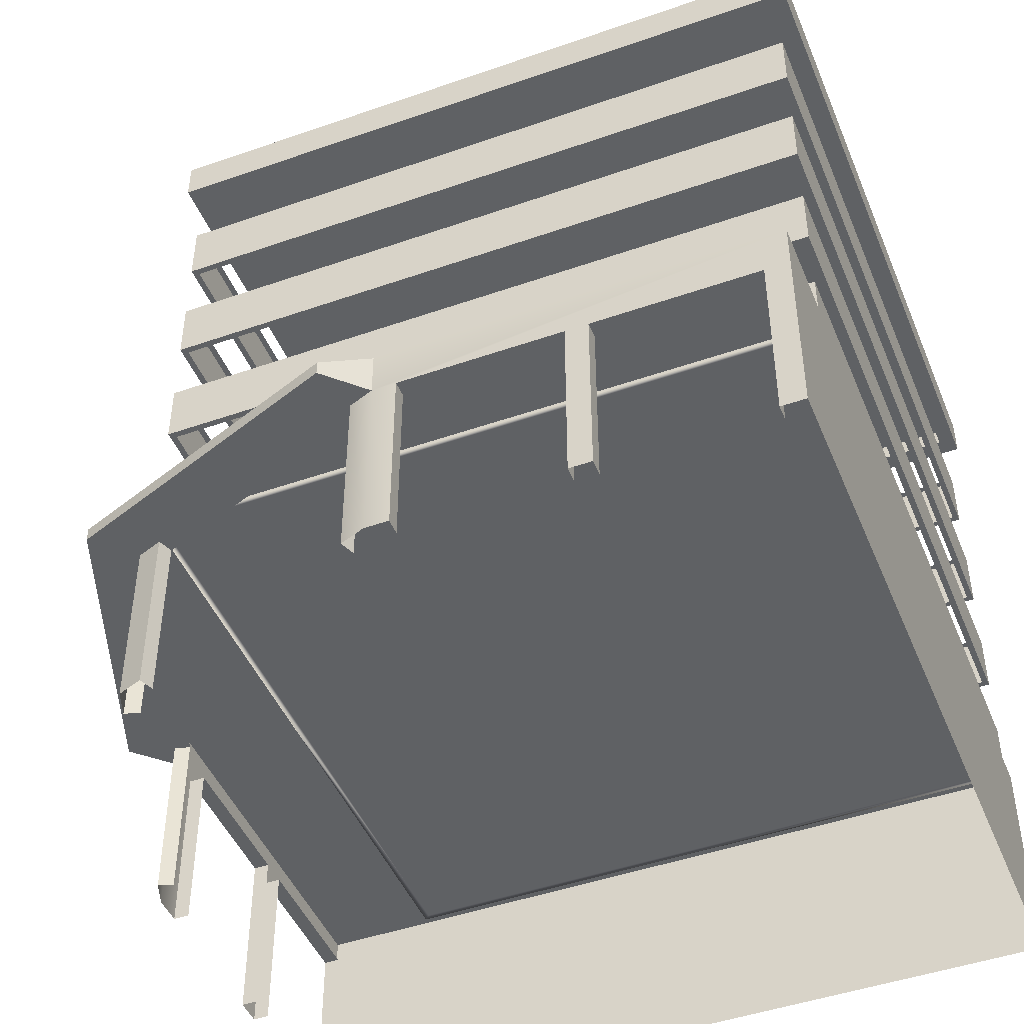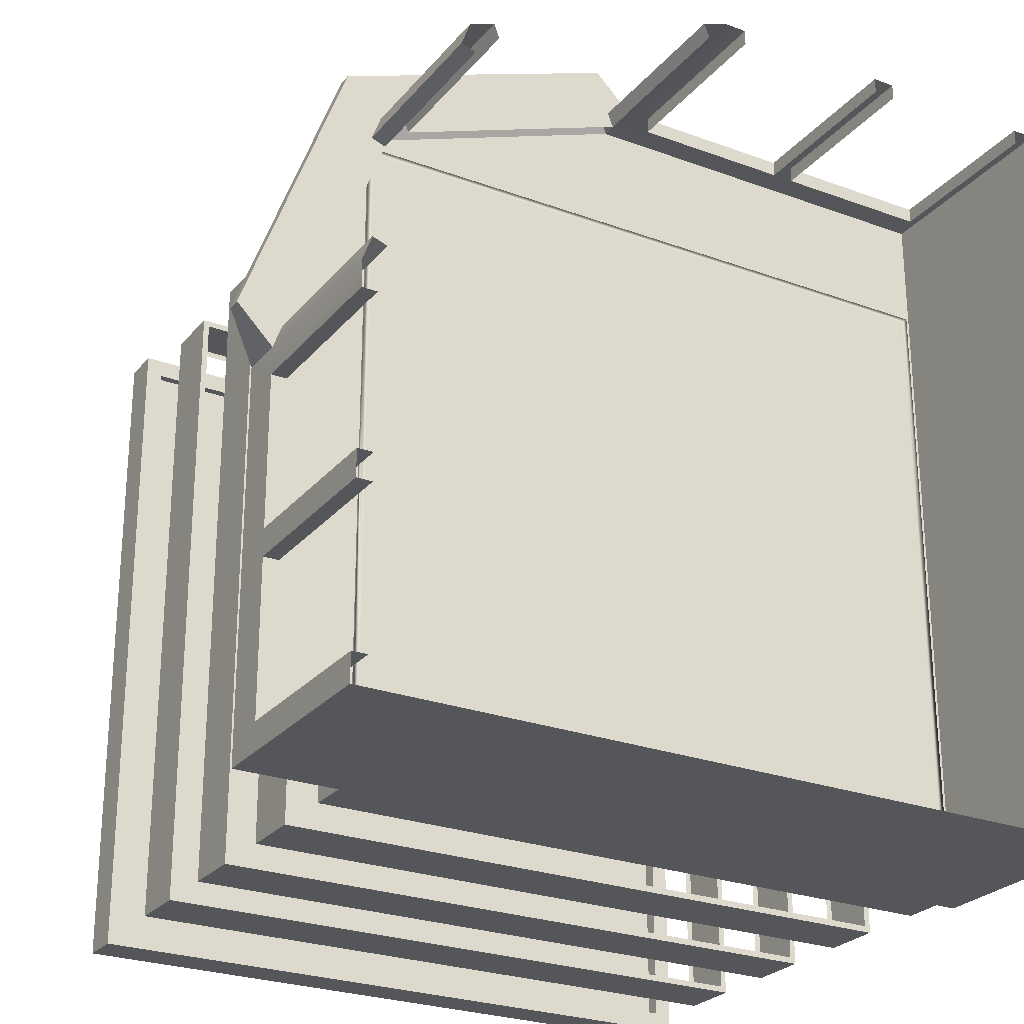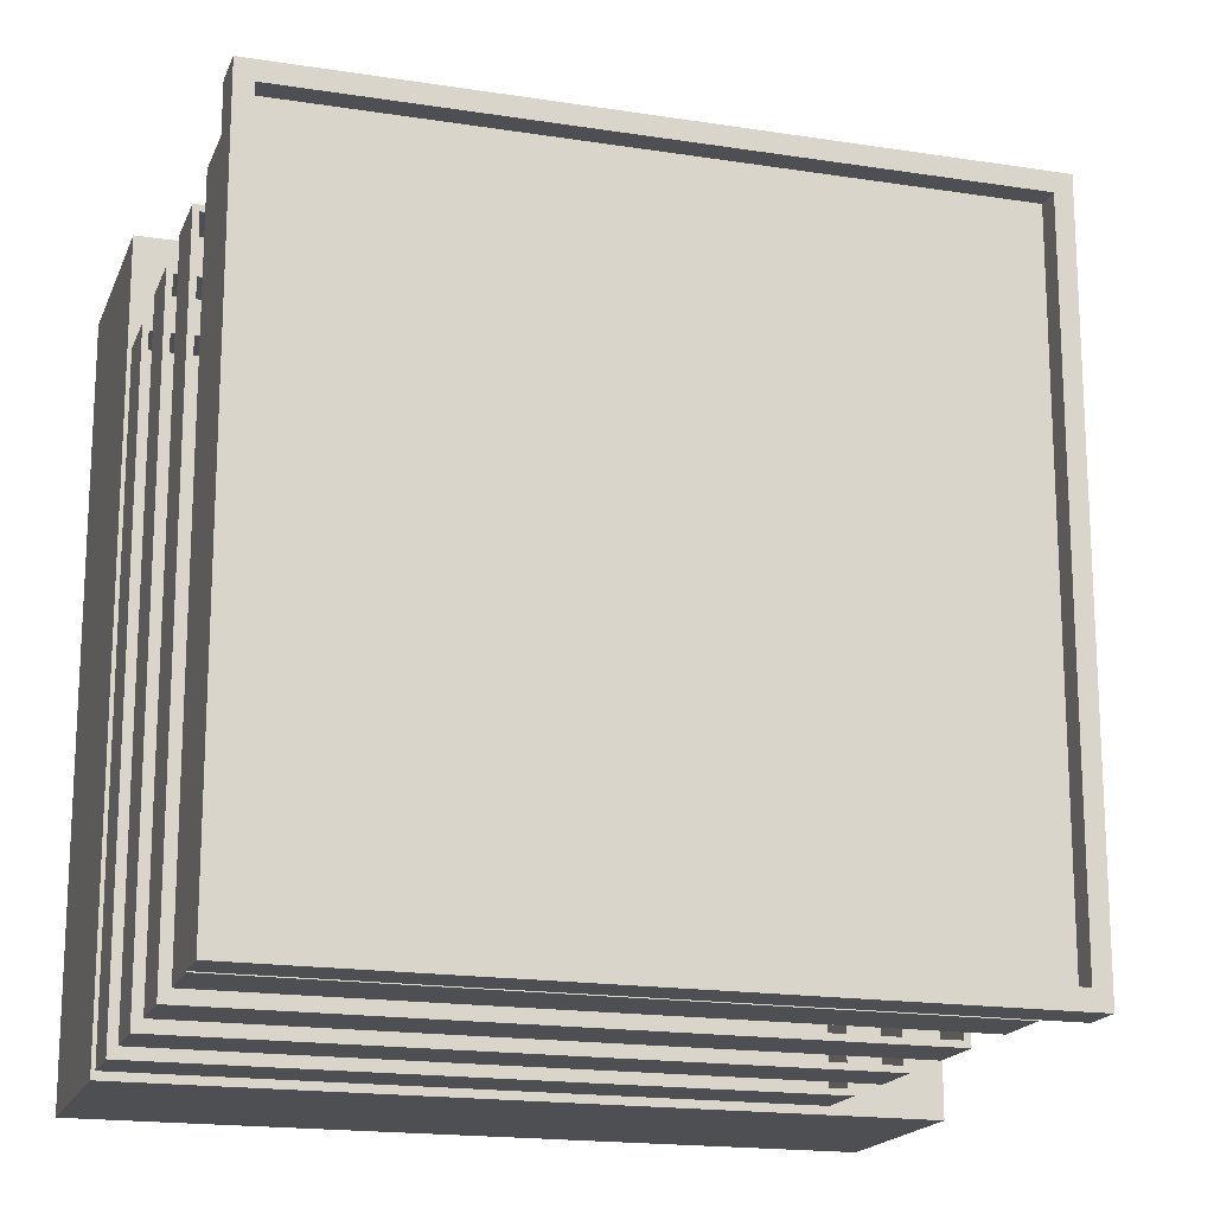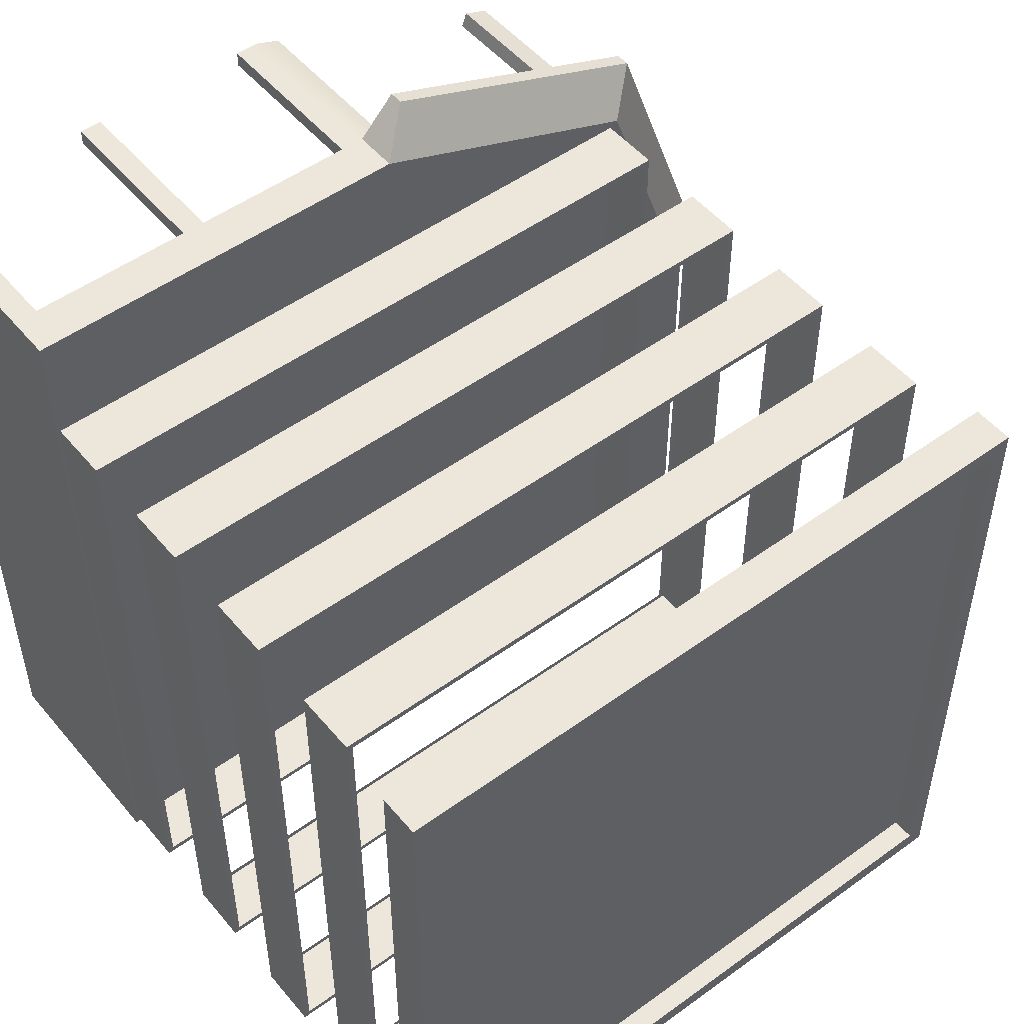
<metadata>
{"format":"obj","ext":"obj","renderer":"f3d","projection":"perspective","resolution":1024,"background":"white","views":[{"elev":-46.4,"azim":21.8,"up":"+Y"},{"elev":-26.0,"azim":-30.3,"up":"+Z"},{"elev":-17.8,"azim":162.9,"up":"+Z"},{"elev":50.8,"azim":141.6,"up":"+Z"}]}
</metadata>
<code>
v -4.728 10.95 4.703
v -4.728 12.06 4.703
v 7.207 12.06 4.703
v 7.207 10.95 4.703
v 7.207 10.95 4.703
v 7.207 12.06 4.703
v 7.207 12.06 -7.156
v 7.207 10.95 -7.156
v 7.207 10.95 -7.156
v 7.207 12.06 -7.156
v -4.728 12.06 -7.156
v -4.728 10.95 -7.156
v -4.728 10.95 -7.156
v -4.728 12.06 -7.156
v -4.728 12.06 4.703
v -4.728 10.95 4.703
v -4.728 8.611 4.703
v -4.728 9.737 4.703
v 7.207 9.737 4.703
v 7.207 8.611 4.703
v 7.207 8.611 4.703
v 7.207 9.737 4.703
v 7.207 9.737 -7.156
v 7.207 8.611 -7.156
v 7.207 8.611 -7.156
v 7.207 9.737 -7.156
v -4.728 9.737 -7.156
v -4.728 8.611 -7.156
v -4.728 8.611 -7.156
v -4.728 9.737 -7.156
v -4.728 9.737 4.703
v -4.728 8.611 4.703
v -4.728 6.274 4.703
v -4.728 7.395 4.703
v 7.207 7.395 4.703
v 7.207 6.274 4.703
v 7.207 6.274 4.703
v 7.207 7.395 4.703
v 7.207 7.395 -7.156
v 7.207 6.274 -7.156
v 7.207 6.274 -7.156
v 7.207 7.395 -7.156
v -4.728 7.395 -7.156
v -4.728 6.274 -7.156
v -4.728 6.274 -7.156
v -4.728 7.395 -7.156
v -4.728 7.395 4.703
v -4.728 6.274 4.703
v -4.728 3.938 4.703
v -4.728 5.07 4.703
v 7.207 5.07 4.703
v 7.207 3.938 4.703
v 7.207 3.938 4.703
v 7.207 5.07 4.703
v 7.207 5.07 -7.156
v 7.207 3.938 -7.156
v 7.207 3.938 -7.156
v 7.207 5.07 -7.156
v -4.728 5.07 -7.156
v -4.728 3.938 -7.156
v -4.728 3.938 -7.156
v -4.728 5.07 -7.156
v -4.728 5.07 4.703
v -4.728 3.938 4.703
v -4.617 10.95 4.593
v -4.728 10.95 4.703
v 7.207 10.95 4.703
v 7.097 10.95 4.593
v 7.207 10.95 -7.156
v 7.097 10.95 -7.046
v 7.097 12.06 4.593
v 7.207 12.06 4.703
v -4.728 12.06 4.703
v -4.617 12.06 4.593
v 7.097 12.06 -7.046
v 7.207 12.06 -7.156
v 7.097 10.95 -7.046
v 7.207 10.95 -7.156
v -4.728 10.95 -7.156
v -4.617 10.95 -7.046
v -4.728 10.95 4.703
v -4.617 10.95 4.593
v -4.617 12.06 -7.046
v -4.728 12.06 -7.156
v 7.207 12.06 -7.156
v 7.097 12.06 -7.046
v -4.617 12.06 4.593
v -4.728 12.06 4.703
v -4.617 8.611 4.593
v -4.728 8.611 4.703
v 7.207 8.611 4.703
v 7.097 8.611 4.593
v 7.207 8.611 -7.156
v 7.097 8.611 -7.046
v 7.097 9.737 4.593
v 7.207 9.737 4.703
v -4.728 9.737 4.703
v -4.617 9.737 4.593
v 7.097 9.737 -7.046
v 7.207 9.737 -7.156
v 7.097 8.611 -7.046
v 7.207 8.611 -7.156
v -4.728 8.611 -7.156
v -4.617 8.611 -7.046
v -4.728 8.611 4.703
v -4.617 8.611 4.593
v -4.617 9.737 -7.046
v -4.728 9.737 -7.156
v 7.207 9.737 -7.156
v 7.097 9.737 -7.046
v -4.617 9.737 4.593
v -4.728 9.737 4.703
v -4.617 6.274 4.593
v -4.728 6.274 4.703
v 7.207 6.274 4.703
v 7.097 6.274 4.593
v 7.207 6.274 -7.156
v 7.097 6.274 -7.046
v 7.097 7.395 4.593
v 7.207 7.395 4.703
v -4.728 7.395 4.703
v -4.617 7.395 4.593
v 7.097 7.395 -7.046
v 7.207 7.395 -7.156
v 7.097 6.274 -7.046
v 7.207 6.274 -7.156
v -4.728 6.274 -7.156
v -4.617 6.274 -7.046
v -4.728 6.274 4.703
v -4.617 6.274 4.593
v -4.617 7.395 -7.046
v -4.728 7.395 -7.156
v 7.207 7.395 -7.156
v 7.097 7.395 -7.046
v -4.617 7.395 4.593
v -4.728 7.395 4.703
v -4.617 3.938 4.593
v -4.728 3.938 4.703
v 7.207 3.938 4.703
v 7.097 3.938 4.593
v 7.207 3.938 -7.156
v 7.097 3.938 -7.046
v 7.097 5.07 4.593
v 7.207 5.07 4.703
v -4.728 5.07 4.703
v -4.617 5.07 4.593
v 7.097 5.07 -7.046
v 7.207 5.07 -7.156
v 7.097 3.938 -7.046
v 7.207 3.938 -7.156
v -4.728 3.938 -7.156
v -4.617 3.938 -7.046
v -4.728 3.938 4.703
v -4.617 3.938 4.593
v -4.617 5.07 -7.046
v -4.728 5.07 -7.156
v 7.207 5.07 -7.156
v 7.097 5.07 -7.046
v -4.617 5.07 4.593
v -4.728 5.07 4.703
v 0.2677 3.967 6.716
v -6.742 3.967 -0.2943
v 0.2677 3.967 -0.2943
v -4.886 3.967 4.79
v 7.278 3.967 6.716
v 7.278 3.967 -0.2943
v 0.2677 3.967 -7.304
v -6.742 3.967 -7.304
v 7.278 3.967 -7.304
v 7.278 9.691e-06 -0.2943
v 7.278 3.174 6.716
v 7.278 3.174 -0.2943
v 7.278 9.691e-06 -7.304
v 7.278 3.174 -7.304
v 7.278 3.967 -0.2943
v 7.278 3.967 6.716
v 7.278 3.967 -7.304
v 7.278 9.691e-06 6.716
v 0.2677 9.691e-06 -7.304
v 7.278 3.174 -7.304
v 0.2677 3.174 -7.304
v 7.278 9.691e-06 -7.304
v -6.742 9.691e-06 -7.304
v -6.742 3.174 -7.304
v 0.2677 3.967 -7.304
v 7.278 3.967 -7.304
v -6.742 3.967 -7.304
v -6.742 9.691e-06 -3.555
v -6.742 3.174 -4.044
v -6.742 3.174 -3.555
v -6.742 9.691e-06 -4.044
v 3.973 9.691e-06 6.716
v 3.573 3.174 6.716
v 3.973 3.174 6.716
v 3.573 9.691e-06 6.716
v -0.3969 3.427 7.38
v -5.551 3.174 5.454
v -5.551 3.427 5.454
v -5.099 3.174 5.623
v -0.8485 3.174 7.212
v -0.3969 3.174 7.38
v -6.742 3.967 -0.2943
v -6.742 3.174 -7.304
v -6.742 3.967 -7.304
v -6.742 3.174 -6.797
v -6.742 3.174 -4.044
v -6.742 3.174 -3.555
v -6.742 3.174 -0.8011
v -6.742 3.174 -0.2943
v 7.278 3.967 6.716
v 0.2677 3.174 6.716
v 0.2677 3.967 6.716
v 0.6927 3.174 6.716
v 3.573 3.174 6.716
v 3.973 3.174 6.716
v 6.853 3.174 6.716
v 7.278 3.174 6.716
v -5.551 3.427 5.454
v -7.407 3.174 0.3703
v -7.407 3.427 0.3703
v -7.244 3.174 0.8158
v -5.713 3.174 5.009
v -5.551 3.174 5.454
v 0.2677 9.691e-06 6.716
v -0.1839 3.174 6.547
v 0.2677 3.174 6.716
v -0.1839 9.691e-06 6.547
v 0.6927 9.691e-06 6.716
v 0.6927 3.174 6.716
v -4.886 3.174 4.79
v -4.434 9.691e-06 4.958
v -4.886 9.691e-06 4.79
v -4.434 3.174 4.958
v -4.886 9.691e-06 4.79
v -5.049 3.174 4.344
v -4.886 3.174 4.79
v -5.049 9.691e-06 4.344
v -6.742 3.174 -0.2943
v -6.58 9.691e-06 0.1512
v -6.742 9.691e-06 -0.2943
v -6.58 3.174 0.1512
v -6.742 3.174 -0.8011
v -6.742 9.691e-06 -0.8011
v 7.278 9.691e-06 6.716
v 6.853 3.174 6.716
v 7.278 3.174 6.716
v 6.853 9.691e-06 6.716
v -6.742 3.174 -7.304
v -6.742 9.691e-06 -6.797
v -6.742 9.691e-06 -7.304
v -6.742 3.174 -6.797
v -0.1839 9.691e-06 6.547
v -0.08673 3.174 6.287
v -0.1839 3.174 6.547
v -0.08673 9.691e-06 6.287
v -0.1839 3.174 6.547
v -4.337 3.174 4.698
v -4.434 3.174 4.958
v -0.08673 3.174 6.287
v -4.434 3.174 4.958
v -4.337 9.691e-06 4.698
v -4.434 9.691e-06 4.958
v -4.337 3.174 4.698
v -5.049 9.691e-06 4.344
v -4.788 3.174 4.249
v -5.049 3.174 4.344
v -4.788 9.691e-06 4.249
v -5.049 3.174 4.344
v -6.319 3.174 0.05599
v -6.58 3.174 0.1512
v -4.788 3.174 4.249
v -6.58 3.174 0.1512
v -6.319 9.691e-06 0.05599
v -6.58 9.691e-06 0.1512
v -6.319 3.174 0.05599
v 6.853 9.691e-06 6.716
v 6.853 3.174 6.438
v 6.853 3.174 6.716
v 6.853 9.691e-06 6.438
v 6.853 3.174 6.716
v 3.973 3.174 6.438
v 3.973 3.174 6.716
v 6.853 3.174 6.438
v 3.973 3.174 6.716
v 3.973 9.691e-06 6.438
v 3.973 9.691e-06 6.716
v 3.973 3.174 6.438
v 0.6927 3.174 6.716
v 0.6927 9.691e-06 6.438
v 0.6927 9.691e-06 6.716
v 0.6927 3.174 6.438
v 3.573 9.691e-06 6.716
v 3.573 3.174 6.438
v 3.573 3.174 6.716
v 3.573 9.691e-06 6.438
v 3.573 3.174 6.716
v 0.6927 3.174 6.438
v 0.6927 3.174 6.716
v 3.573 3.174 6.438
v -6.742 9.691e-06 -0.8011
v -6.465 3.174 -0.8011
v -6.742 3.174 -0.8011
v -6.465 9.691e-06 -0.8011
v -6.742 3.174 -0.8011
v -6.465 3.174 -3.555
v -6.742 3.174 -3.555
v -6.465 3.174 -0.8011
v -6.742 3.174 -3.555
v -6.465 9.691e-06 -3.555
v -6.742 9.691e-06 -3.555
v -6.465 3.174 -3.555
v -6.742 3.174 -6.797
v -6.465 9.691e-06 -6.797
v -6.742 9.691e-06 -6.797
v -6.465 3.174 -6.797
v -6.742 9.691e-06 -4.044
v -6.465 3.174 -4.044
v -6.742 3.174 -4.044
v -6.465 9.691e-06 -4.044
v -6.742 3.174 -4.044
v -6.465 3.174 -6.797
v -6.742 3.174 -6.797
v -6.465 3.174 -4.044
v 0.2677 3.967 6.716
v -5.551 3.427 5.454
v -4.886 3.967 4.79
v -5.551 3.427 5.454
v 0.2677 3.967 6.716
v -0.3969 3.427 7.38
v -4.886 3.967 4.79
v -7.407 3.427 0.3703
v -6.742 3.967 -0.2943
v -5.551 3.427 5.454
v -6.742 3.967 -0.2943
v -7.407 3.174 0.3703
v -6.742 3.174 -0.2943
v -7.407 3.427 0.3703
v -6.742 3.174 -0.2943
v -7.244 3.174 0.8158
v -6.58 3.174 0.1512
v -7.407 3.174 0.3703
v -5.713 3.174 5.009
v -5.049 3.174 4.344
v -5.551 3.174 5.454
v -4.886 3.174 4.79
v -5.099 3.174 5.623
v -4.434 3.174 4.958
v -0.8485 3.174 7.212
v -0.1839 3.174 6.547
v -0.3969 3.174 7.38
v 0.2677 3.174 6.716
v 0.2677 3.174 6.716
v -0.3969 3.427 7.38
v 0.2677 3.967 6.716
v -0.3969 3.427 7.38
v 0.2677 3.174 6.716
v -0.3969 3.174 7.38
v -4.617 13.61 4.593
v -4.617 13.61 -7.046
v 7.097 13.61 -7.046
v 7.097 13.61 4.593
v -4.928 13.28 4.927
v -4.928 14.01 4.927
v 7.407 14.01 4.927
v 7.407 13.28 4.927
v 7.407 13.28 4.927
v 7.407 14.01 4.927
v 7.407 14.01 -7.38
v 7.407 13.28 -7.38
v 7.407 13.28 -7.38
v 7.407 14.01 -7.38
v -4.928 14.01 -7.38
v -4.928 13.28 -7.38
v -4.928 13.28 -7.38
v -4.928 14.01 -7.38
v -4.928 14.01 4.927
v -4.928 13.28 4.927
v -4.617 13.28 4.593
v -4.928 13.28 4.927
v 7.407 13.28 4.927
v 7.097 13.28 4.593
v 7.097 13.28 4.593
v 7.407 13.28 4.927
v 7.407 13.28 -7.38
v 7.097 13.28 -7.046
v 7.097 13.28 -7.046
v 7.407 13.28 -7.38
v -4.928 13.28 -7.38
v -4.617 13.28 -7.046
v -4.617 13.28 -7.046
v -4.928 13.28 -7.38
v -4.928 13.28 4.927
v -4.617 13.28 4.593
v 7.097 14.01 4.593
v 7.407 14.01 4.927
v -4.928 14.01 4.927
v -4.617 14.01 4.593
v -4.617 14.01 4.593
v -4.928 14.01 4.927
v -4.928 14.01 -7.38
v -4.617 14.01 -7.046
v -4.617 14.01 -7.046
v -4.928 14.01 -7.38
v 7.407 14.01 -7.38
v 7.097 14.01 -7.046
v 7.097 14.01 -7.046
v 7.407 14.01 -7.38
v 7.407 14.01 4.927
v 7.097 14.01 4.593
v -4.617 14.01 4.593
v -4.617 13.61 4.593
v 7.097 13.61 4.593
v 7.097 14.01 4.593
v 7.097 14.01 4.593
v 7.097 13.61 4.593
v 7.097 13.61 -7.046
v 7.097 14.01 -7.046
v 7.097 14.01 -7.046
v 7.097 13.61 -7.046
v -4.617 13.61 -7.046
v -4.617 14.01 -7.046
v -4.617 14.01 -7.046
v -4.617 13.61 -7.046
v -4.617 13.61 4.593
v -4.617 14.01 4.593
g TS_LA_Buildng_04_205433_47
f 1 3 2
f 1 4 3
f 5 7 6
f 5 8 7
f 9 11 10
f 9 12 11
f 13 15 14
f 13 16 15
f 17 19 18
f 17 20 19
f 21 23 22
f 21 24 23
f 25 27 26
f 25 28 27
f 29 31 30
f 29 32 31
f 33 35 34
f 33 36 35
f 37 39 38
f 37 40 39
f 41 43 42
f 41 44 43
f 45 47 46
f 45 48 47
f 49 51 50
f 49 52 51
f 53 55 54
f 53 56 55
f 57 59 58
f 57 60 59
f 61 63 62
f 61 64 63
f 65 67 66
f 65 68 67
f 68 69 67
f 68 70 69
f 71 73 72
f 71 74 73
f 75 71 72
f 75 72 76
f 77 79 78
f 77 80 79
f 80 81 79
f 80 82 81
f 83 85 84
f 83 86 85
f 87 83 84
f 87 84 88
f 89 91 90
f 89 92 91
f 92 93 91
f 92 94 93
f 95 97 96
f 95 98 97
f 99 95 96
f 99 96 100
f 101 103 102
f 101 104 103
f 104 105 103
f 104 106 105
f 107 109 108
f 107 110 109
f 111 107 108
f 111 108 112
f 113 115 114
f 113 116 115
f 116 117 115
f 116 118 117
f 119 121 120
f 119 122 121
f 123 119 120
f 123 120 124
f 125 127 126
f 125 128 127
f 128 129 127
f 128 130 129
f 131 133 132
f 131 134 133
f 135 131 132
f 135 132 136
f 137 139 138
f 137 140 139
f 140 141 139
f 140 142 141
f 143 145 144
f 143 146 145
f 147 143 144
f 147 144 148
f 149 151 150
f 149 152 151
f 152 153 151
f 152 154 153
f 155 157 156
f 155 158 157
f 159 155 156
f 159 156 160
f 161 163 162
f 162 164 161
f 163 161 165
f 165 166 163
f 162 163 167
f 167 168 162
f 169 167 163
f 163 166 169
f 170 172 171
f 172 170 173
f 173 174 172
f 171 172 175
f 175 176 171
f 177 175 172
f 172 174 177
f 171 178 170
f 179 181 180
f 180 182 179
f 181 179 183
f 183 184 181
f 180 181 185
f 185 186 180
f 187 185 181
f 181 184 187
f 188 190 189
f 189 191 188
f 192 194 193
f 193 195 192
f 196 198 197
f 196 197 199
f 196 199 200
f 201 196 200
f 202 204 203
f 202 203 205
f 202 205 206
f 202 206 207
f 202 207 208
f 209 202 208
f 210 212 211
f 210 211 213
f 210 213 214
f 210 214 215
f 210 215 216
f 217 210 216
f 218 220 219
f 218 219 221
f 218 221 222
f 223 218 222
f 224 226 225
f 225 227 224
f 226 224 228
f 228 229 226
f 230 232 231
f 231 233 230
f 234 236 235
f 235 237 234
f 238 240 239
f 239 241 238
f 240 238 242
f 242 243 240
f 244 246 245
f 245 247 244
f 248 250 249
f 249 251 248
f 252 254 253
f 253 255 252
f 256 258 257
f 257 259 256
f 260 262 261
f 261 263 260
f 264 266 265
f 265 267 264
f 268 270 269
f 269 271 268
f 272 274 273
f 273 275 272
f 276 278 277
f 277 279 276
f 280 282 281
f 281 283 280
f 284 286 285
f 285 287 284
f 288 290 289
f 289 291 288
f 292 294 293
f 293 295 292
f 296 298 297
f 297 299 296
f 300 302 301
f 301 303 300
f 304 306 305
f 305 307 304
f 308 310 309
f 309 311 308
f 312 314 313
f 313 315 312
f 316 318 317
f 317 319 316
f 320 322 321
f 321 323 320
f 324 326 325
f 327 329 328
f 330 332 331
f 331 333 330
f 334 336 335
f 335 337 334
f 338 340 339
f 339 341 338
f 342 339 340
f 340 343 342
f 344 342 343
f 343 345 344
f 346 344 345
f 345 347 346
f 348 346 347
f 347 349 348
f 350 348 349
f 349 351 350
f 352 354 353
f 355 357 356
f 358 360 359
f 358 361 360
f 362 364 363
f 362 365 364
f 366 368 367
f 366 369 368
f 370 372 371
f 370 373 372
f 374 376 375
f 374 377 376
f 378 380 379
f 378 381 380
f 382 384 383
f 382 385 384
f 386 388 387
f 386 389 388
f 390 392 391
f 390 393 392
f 394 396 395
f 394 397 396
f 398 400 399
f 398 401 400
f 402 404 403
f 402 405 404
f 406 408 407
f 406 409 408
f 410 412 411
f 410 413 412
f 414 416 415
f 414 417 416
f 418 420 419
f 418 421 420
f 422 424 423
f 422 425 424

</code>
